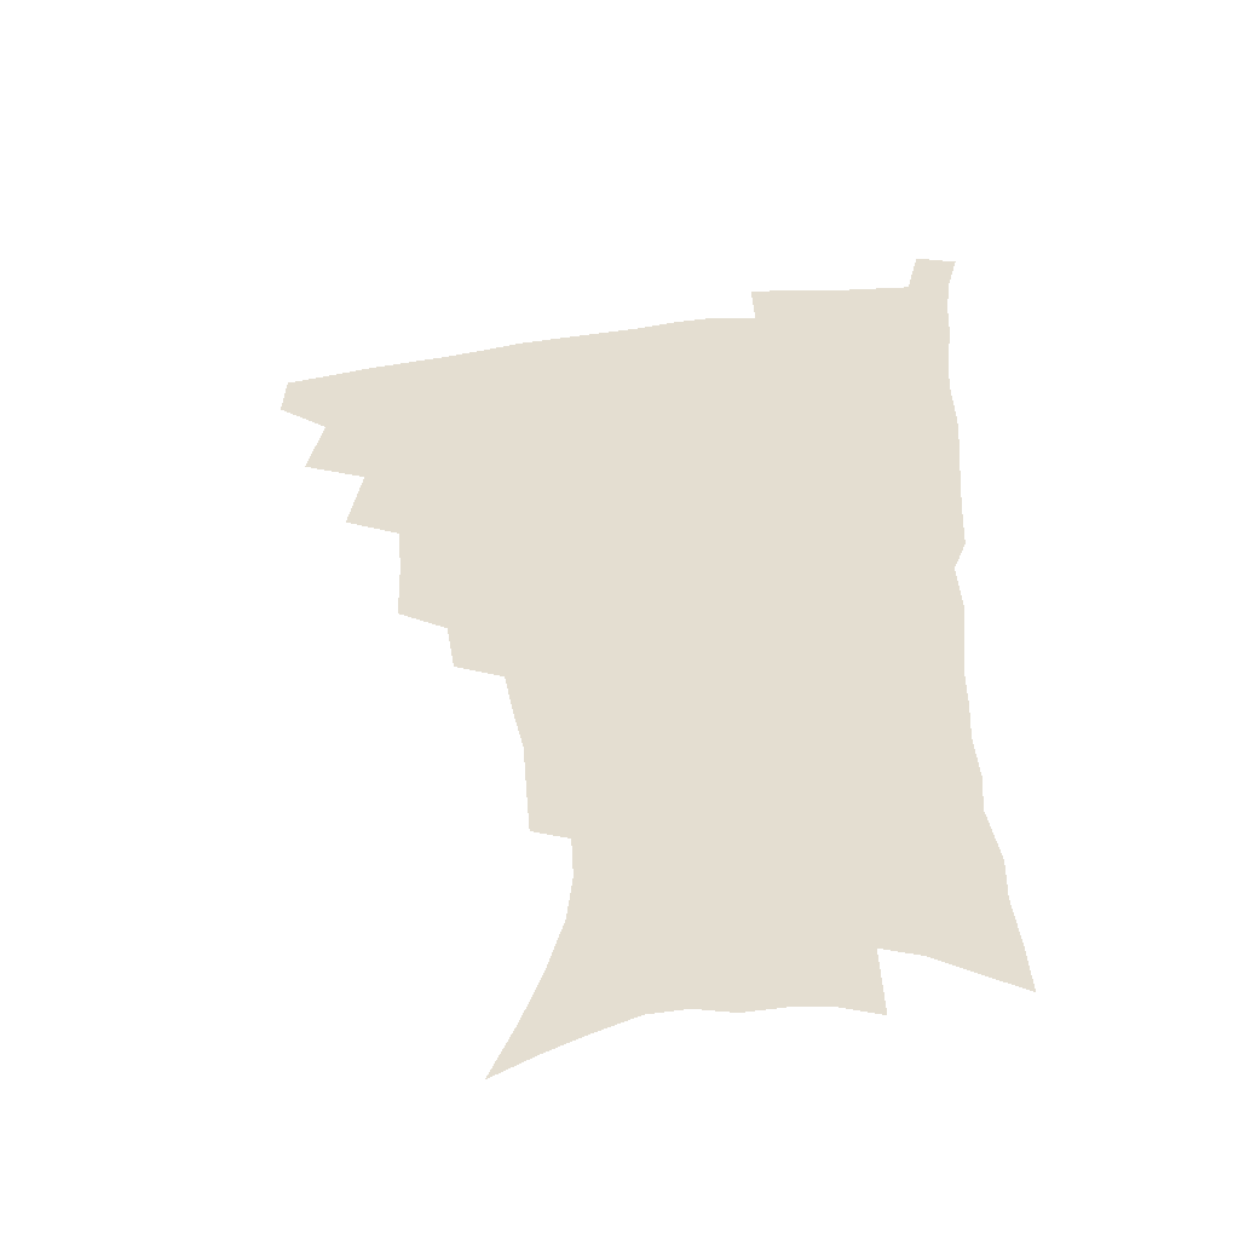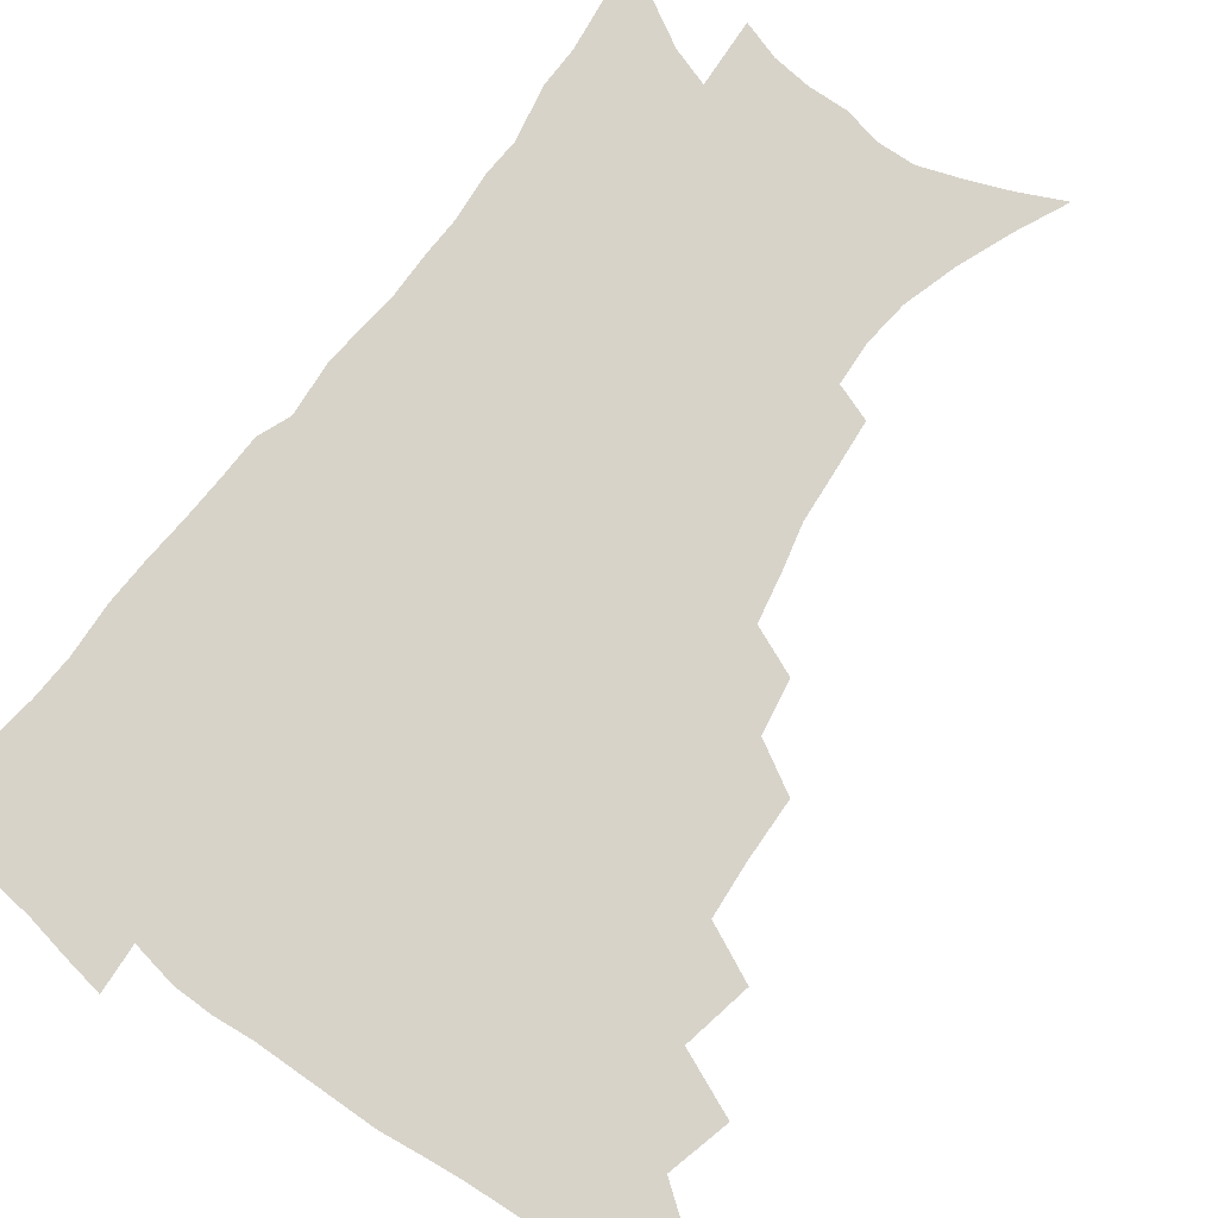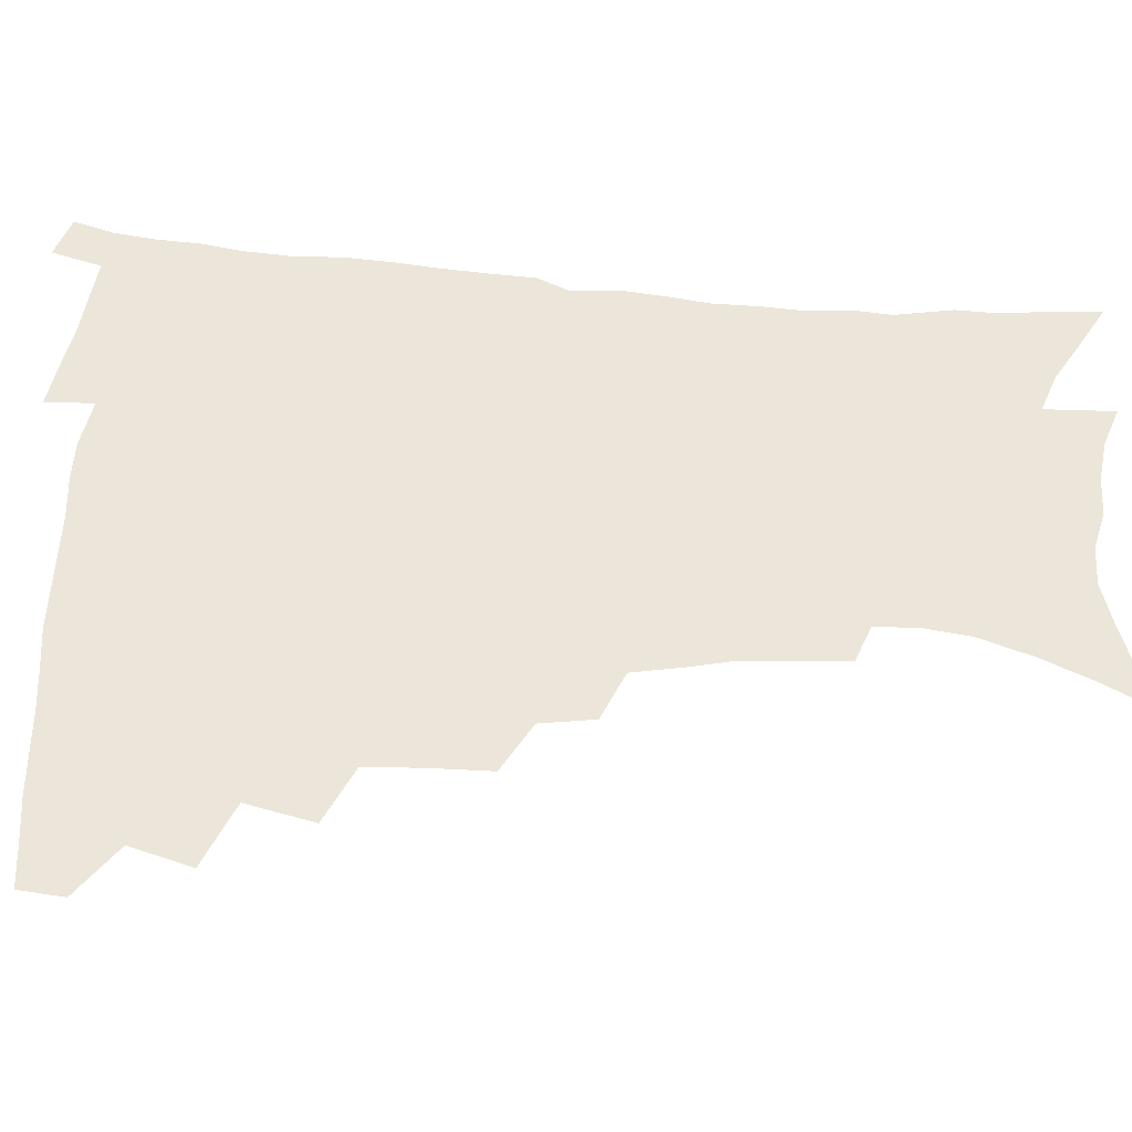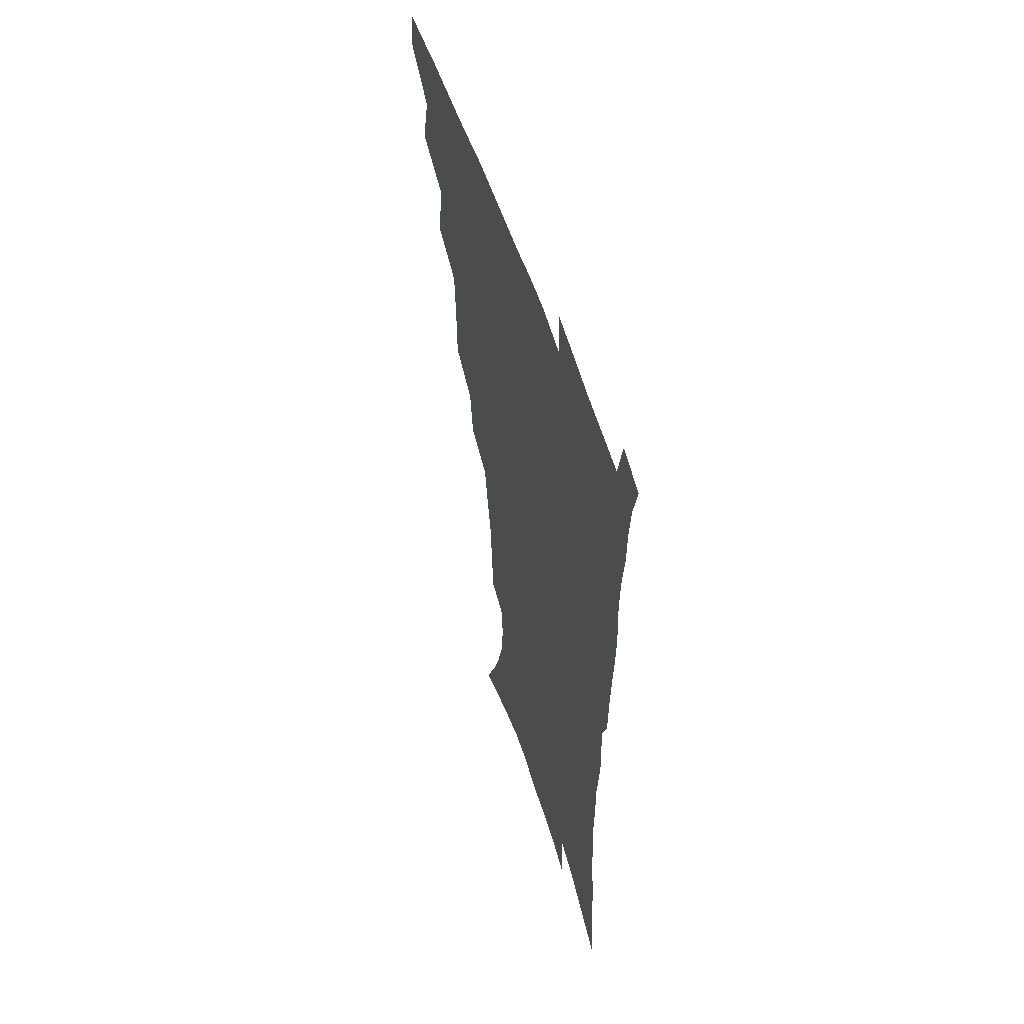
<metadata>
{"format":"obj","ext":"obj","renderer":"f3d","projection":"perspective","resolution":1024,"background":"white","views":[{"elev":-47.6,"azim":8.0,"up":"+Y"},{"elev":76.4,"azim":-143.8,"up":"+Z"},{"elev":56.5,"azim":-85.3,"up":"+Z"},{"elev":54.5,"azim":72.7,"up":"+Y"}]}
</metadata>
<code>
v 465.6 474.8 0
v 466.9 491 0
v 478.2 438.6 0
v 484.1 460.9 0
v 484.2 476.8 0
v 482.4 492.5 0
v 496.1 404.4 0
v 501.1 428.8 0
v 500.2 445.9 0
v 501.5 463.3 0
v 499.5 478.5 0
v 497.6 494.3 0
v 518.2 352.9 0
v 517.5 375.2 0
v 516.1 394.9 0
v 519.4 418 0
v 517.4 432.9 0
v 517.3 449.6 0
v 516.4 464.7 0
v 514.8 479.7 0
v 513 495.3 0
v 538.9 323.6 0
v 535.7 342.8 0
v 535.1 365.5 0
v 534.8 386.6 0
v 535.1 406 0
v 533.9 420.6 0
v 533.6 436.6 0
v 532.7 451.5 0
v 531.4 466.2 0
v 529.7 481.2 0
v 528.2 496.2 0
v 566.2 245.9 0
v 564.8 263.5 0
v 563.3 282.7 0
v 559.7 298 0
v 556.1 316.2 0
v 553.7 336.9 0
v 551.6 355.1 0
v 549.5 371.8 0
v 548.2 387.9 0
v 548.7 406.8 0
v 549.3 424.1 0
v 548.9 439.1 0
v 547.6 453.3 0
v 546 467.7 0
v 544.4 482.5 0
v 542.8 497.7 0
v 555.8 151.7 0
v 564.7 170.9 0
v 572.3 189.8 0
v 578.1 209.1 0
v 580.1 225.8 0
v 579.3 241.1 0
v 578.3 260.4 0
v 576.4 276.9 0
v 574 292.7 0
v 571.5 309.7 0
v 568.9 326.5 0
v 567.2 345.2 0
v 565.4 361.7 0
v 565.1 379.8 0
v 564.5 396.1 0
v 564.2 411.9 0
v 563.8 426.8 0
v 563.1 440.7 0
v 562.8 454.6 0
v 561.1 468.6 0
v 559.1 483.6 0
v 557.2 499.4 0
v 571.7 159.3 0
v 580.4 179.4 0
v 587.5 200.7 0
v 590.1 217.7 0
v 591.1 235.7 0
v 589.8 250.3 0
v 589.1 269.1 0
v 587.7 286.7 0
v 585.7 302.6 0
v 583.7 318.6 0
v 581.7 334.3 0
v 580.1 350.7 0
v 579.2 367.5 0
v 578.4 383.2 0
v 578.3 399.8 0
v 578 414.6 0
v 577.4 428.3 0
v 577.2 442.1 0
v 576.8 455.6 0
v 575.5 469.4 0
v 573.8 484.2 0
v 572 499.7 0
v 586.4 165 0
v 593.8 184.8 0
v 599.8 207.4 0
v 601.6 225.6 0
v 601.6 242 0
v 600.8 258.4 0
v 599.6 274.1 0
v 598.3 290.9 0
v 596.8 308.2 0
v 595.1 322.6 0
v 593.9 339.4 0
v 592.6 354.3 0
v 592 370.8 0
v 591.4 385.7 0
v 591.3 401.4 0
v 591.1 416.1 0
v 591.1 430.2 0
v 590.6 443 0
v 590.1 456.4 0
v 589.6 469.9 0
v 588.4 484.1 0
v 586.5 500 0
v 601.3 170.1 0
v 608.2 192.7 0
v 611.2 212.4 0
v 611.9 228.7 0
v 611.7 244.6 0
v 610.9 260.2 0
v 610.3 279.7 0
v 609.1 294.8 0
v 607.8 309.9 0
v 606.8 327.3 0
v 605.6 341.1 0
v 604.7 355.8 0
v 604.2 372 0
v 604.1 387.9 0
v 604 402.7 0
v 604.2 417.3 0
v 604 430 0
v 603.9 443.5 0
v 603.9 457 0
v 603.4 470.2 0
v 602.8 484 0
v 600.9 500.2 0
v 614.8 170.7 0
v 619.9 194.4 0
v 621.9 213.9 0
v 622.5 232.5 0
v 622 246.7 0
v 621.6 265.4 0
v 620.8 280.9 0
v 619.8 296.8 0
v 618.9 313.2 0
v 618.1 328.1 0
v 617.4 343.5 0
v 616.9 358.7 0
v 616.7 374.7 0
v 616.5 388.7 0
v 616.4 401.8 0
v 617 418.3 0
v 617.2 430.8 0
v 617.5 444.3 0
v 617.4 457.4 0
v 616.9 470.9 0
v 616.7 484.5 0
v 614.9 501.5 0
v 628.2 167.7 0
v 631.6 194.4 0
v 632.8 215.9 0
v 633 233.7 0
v 632.7 249.7 0
v 632.3 264.2 0
v 631.5 280.4 0
v 630.7 296.3 0
v 629.9 313.2 0
v 629.4 329.8 0
v 629 344 0
v 628.8 359.6 0
v 628.7 374.4 0
v 628.8 389.3 0
v 629 403.4 0
v 629.3 417.6 0
v 630 430.1 0
v 630.6 445 0
v 630.9 457.5 0
v 631.1 470.7 0
v 630.7 485 0
v 629.2 501.5 0
v 642.4 168.2 0
v 643.6 194.5 0
v 644 212.2 0
v 643.5 232.6 0
v 643.4 248.9 0
v 642.9 264 0
v 642.1 280.8 0
v 641.6 296.7 0
v 641.2 311.8 0
v 640.6 329 0
v 640.7 343 0
v 640.4 359.1 0
v 640.8 373.2 0
v 640.9 388.7 0
v 641.2 402.6 0
v 641.5 417.1 0
v 642.7 429.2 0
v 643.3 443.9 0
v 644.1 457.1 0
v 644.7 470.4 0
v 645.4 484 0
v 645.7 498.4 0
v 644.7 515.9 0
v 656.3 166.5 0
v 655.8 191.8 0
v 655.2 211.7 0
v 655.7 226.1 0
v 654.1 247.6 0
v 653.4 264.4 0
v 652.7 280.6 0
v 652.2 296.9 0
v 652.4 310.3 0
v 651.9 327.3 0
v 652.3 341.3 0
v 653 355 0
v 652.9 371.3 0
v 653.1 386.7 0
v 653.7 400.7 0
v 654.3 414.8 0
v 655.4 428.4 0
v 656.1 443.5 0
v 657.2 456.3 0
v 658.3 469.6 0
v 659.4 483.1 0
v 660 497.2 0
v 659.7 513.3 0
v 670 162.1 0
v 668.8 186.8 0
v 667.4 207.1 0
v 666.6 225.2 0
v 665.3 244.5 0
v 664.2 262.4 0
v 663.3 279.7 0
v 663.1 294.8 0
v 663.3 309.1 0
v 663.1 324.8 0
v 664.5 337.6 0
v 664.8 353 0
v 665.2 368 0
v 665.3 384 0
v 666.1 398.4 0
v 666.3 414 0
v 668.4 426.5 0
v 669.2 441.3 0
v 670.5 454.9 0
v 671.8 468.3 0
v 673.1 482 0
v 674.3 495.4 0
v 675 510.3 0
v 682.6 182.2 0
v 680 202.5 0
v 677.8 222.7 0
v 677.5 238.6 0
v 676.7 255.3 0
v 676 272 0
v 675.2 288.7 0
v 674.9 304.5 0
v 675.9 318.4 0
v 677.1 332.1 0
v 677.1 348.4 0
v 677.6 363.9 0
v 678.7 378.6 0
v 679.5 393.6 0
v 681.1 407.9 0
v 681.6 423.5 0
v 683 437.7 0
v 683.7 453.3 0
v 685.2 467.1 0
v 686.6 480.7 0
v 688.2 494.4 0
v 689.4 508.7 0
v 697.4 173.6 0
v 694 194.7 0
v 692.8 212 0
v 690.2 231.7 0
v 689.6 247.7 0
v 688.8 264.3 0
v 688.7 279.7 0
v 688 296.4 0
v 689 310.5 0
v 690 325.1 0
v 689.9 341.8 0
v 690.5 357.6 0
v 692.5 371.5 0
v 694.4 386 0
v 695.2 402 0
v 694.8 419.5 0
v 697 433.6 0
v 698.3 448.8 0
v 699.1 464.4 0
v 700.5 478.7 0
v 702.2 492.9 0
v 703.8 506.9 0
v 708.3 524.8 0
v 711.9 165.6 0
v 710.5 182.7 0
v 708.2 201 0
v 708.5 215.8 0
v 704.6 236.6 0
v 705.5 250.1 0
v 704 267.4 0
v 704.6 282 0
v 704.5 297.9 0
v 706.1 311.9 0
v 707.5 326.9 0
v 706.1 346.3 0
v 710.8 357.9 0
v 711.3 374.6 0
v 712.3 391.1 0
v 713.6 407.4 0
v 714.4 424 0
v 713.5 443.4 0
v 714.4 459.8 0
v 716.5 474.7 0
v 717.1 490.6 0
v 718.8 505.1 0
v 722.7 519.7 0
f 4 5 1
f 1 5 2
f 5 6 2
f 8 9 3
f 3 9 4
f 9 10 4
f 4 10 5
f 10 11 5
f 5 11 6
f 11 12 6
f 15 16 7
f 7 16 8
f 16 17 8
f 8 17 9
f 17 18 9
f 9 18 10
f 18 19 10
f 10 19 11
f 19 20 11
f 11 20 12
f 20 21 12
f 23 24 13
f 13 24 14
f 24 25 14
f 14 25 15
f 25 26 15
f 15 26 16
f 26 27 16
f 16 27 17
f 27 28 17
f 17 28 18
f 28 29 18
f 18 29 19
f 29 30 19
f 19 30 20
f 30 31 20
f 20 31 21
f 31 32 21
f 37 38 22
f 22 38 23
f 38 39 23
f 23 39 24
f 39 40 24
f 24 40 25
f 40 41 25
f 25 41 26
f 41 42 26
f 26 42 27
f 42 43 27
f 27 43 28
f 43 44 28
f 28 44 29
f 44 45 29
f 29 45 30
f 45 46 30
f 30 46 31
f 46 47 31
f 31 47 32
f 47 48 32
f 54 55 33
f 33 55 34
f 55 56 34
f 34 56 35
f 56 57 35
f 35 57 36
f 57 58 36
f 36 58 37
f 58 59 37
f 37 59 38
f 59 60 38
f 38 60 39
f 60 61 39
f 39 61 40
f 61 62 40
f 40 62 41
f 62 63 41
f 41 63 42
f 63 64 42
f 42 64 43
f 64 65 43
f 43 65 44
f 65 66 44
f 44 66 45
f 66 67 45
f 45 67 46
f 67 68 46
f 46 68 47
f 68 69 47
f 47 69 48
f 69 70 48
f 49 71 50
f 71 72 50
f 50 72 51
f 72 73 51
f 51 73 52
f 73 74 52
f 52 74 53
f 74 75 53
f 53 75 54
f 75 76 54
f 54 76 55
f 76 77 55
f 55 77 56
f 77 78 56
f 56 78 57
f 78 79 57
f 57 79 58
f 79 80 58
f 58 80 59
f 80 81 59
f 59 81 60
f 81 82 60
f 60 82 61
f 82 83 61
f 61 83 62
f 83 84 62
f 62 84 63
f 84 85 63
f 63 85 64
f 85 86 64
f 64 86 65
f 86 87 65
f 65 87 66
f 87 88 66
f 66 88 67
f 88 89 67
f 67 89 68
f 89 90 68
f 68 90 69
f 90 91 69
f 69 91 70
f 91 92 70
f 71 93 72
f 93 94 72
f 72 94 73
f 94 95 73
f 73 95 74
f 95 96 74
f 74 96 75
f 96 97 75
f 75 97 76
f 97 98 76
f 76 98 77
f 98 99 77
f 77 99 78
f 99 100 78
f 78 100 79
f 100 101 79
f 79 101 80
f 101 102 80
f 80 102 81
f 102 103 81
f 81 103 82
f 103 104 82
f 82 104 83
f 104 105 83
f 83 105 84
f 105 106 84
f 84 106 85
f 106 107 85
f 85 107 86
f 107 108 86
f 86 108 87
f 108 109 87
f 87 109 88
f 109 110 88
f 88 110 89
f 110 111 89
f 89 111 90
f 111 112 90
f 90 112 91
f 112 113 91
f 91 113 92
f 113 114 92
f 93 115 94
f 115 116 94
f 94 116 95
f 116 117 95
f 95 117 96
f 117 118 96
f 96 118 97
f 118 119 97
f 97 119 98
f 119 120 98
f 98 120 99
f 120 121 99
f 99 121 100
f 121 122 100
f 100 122 101
f 122 123 101
f 101 123 102
f 123 124 102
f 102 124 103
f 124 125 103
f 103 125 104
f 125 126 104
f 104 126 105
f 126 127 105
f 105 127 106
f 127 128 106
f 106 128 107
f 128 129 107
f 107 129 108
f 129 130 108
f 108 130 109
f 130 131 109
f 109 131 110
f 131 132 110
f 110 132 111
f 132 133 111
f 111 133 112
f 133 134 112
f 112 134 113
f 134 135 113
f 113 135 114
f 135 136 114
f 115 137 116
f 137 138 116
f 116 138 117
f 138 139 117
f 117 139 118
f 139 140 118
f 118 140 119
f 140 141 119
f 119 141 120
f 141 142 120
f 120 142 121
f 142 143 121
f 121 143 122
f 143 144 122
f 122 144 123
f 144 145 123
f 123 145 124
f 145 146 124
f 124 146 125
f 146 147 125
f 125 147 126
f 147 148 126
f 126 148 127
f 148 149 127
f 127 149 128
f 149 150 128
f 128 150 129
f 150 151 129
f 129 151 130
f 151 152 130
f 130 152 131
f 152 153 131
f 131 153 132
f 153 154 132
f 132 154 133
f 154 155 133
f 133 155 134
f 155 156 134
f 134 156 135
f 156 157 135
f 135 157 136
f 157 158 136
f 137 159 138
f 159 160 138
f 138 160 139
f 160 161 139
f 139 161 140
f 161 162 140
f 140 162 141
f 162 163 141
f 141 163 142
f 163 164 142
f 142 164 143
f 164 165 143
f 143 165 144
f 165 166 144
f 144 166 145
f 166 167 145
f 145 167 146
f 167 168 146
f 146 168 147
f 168 169 147
f 147 169 148
f 169 170 148
f 148 170 149
f 170 171 149
f 149 171 150
f 171 172 150
f 150 172 151
f 172 173 151
f 151 173 152
f 173 174 152
f 152 174 153
f 174 175 153
f 153 175 154
f 175 176 154
f 154 176 155
f 176 177 155
f 155 177 156
f 177 178 156
f 156 178 157
f 178 179 157
f 157 179 158
f 179 180 158
f 159 181 160
f 181 182 160
f 160 182 161
f 182 183 161
f 161 183 162
f 183 184 162
f 162 184 163
f 184 185 163
f 163 185 164
f 185 186 164
f 164 186 165
f 186 187 165
f 165 187 166
f 187 188 166
f 166 188 167
f 188 189 167
f 167 189 168
f 189 190 168
f 168 190 169
f 190 191 169
f 169 191 170
f 191 192 170
f 170 192 171
f 192 193 171
f 171 193 172
f 193 194 172
f 172 194 173
f 194 195 173
f 173 195 174
f 195 196 174
f 174 196 175
f 196 197 175
f 175 197 176
f 197 198 176
f 176 198 177
f 198 199 177
f 177 199 178
f 199 200 178
f 178 200 179
f 200 201 179
f 179 201 180
f 201 202 180
f 181 204 182
f 204 205 182
f 182 205 183
f 205 206 183
f 183 206 184
f 206 207 184
f 184 207 185
f 207 208 185
f 185 208 186
f 208 209 186
f 186 209 187
f 209 210 187
f 187 210 188
f 210 211 188
f 188 211 189
f 211 212 189
f 189 212 190
f 212 213 190
f 190 213 191
f 213 214 191
f 191 214 192
f 214 215 192
f 192 215 193
f 215 216 193
f 193 216 194
f 216 217 194
f 194 217 195
f 217 218 195
f 195 218 196
f 218 219 196
f 196 219 197
f 219 220 197
f 197 220 198
f 220 221 198
f 198 221 199
f 221 222 199
f 199 222 200
f 222 223 200
f 200 223 201
f 223 224 201
f 201 224 202
f 224 225 202
f 202 225 203
f 225 226 203
f 204 227 205
f 227 228 205
f 205 228 206
f 228 229 206
f 206 229 207
f 229 230 207
f 207 230 208
f 230 231 208
f 208 231 209
f 231 232 209
f 209 232 210
f 232 233 210
f 210 233 211
f 233 234 211
f 211 234 212
f 234 235 212
f 212 235 213
f 235 236 213
f 213 236 214
f 236 237 214
f 214 237 215
f 237 238 215
f 215 238 216
f 238 239 216
f 216 239 217
f 239 240 217
f 217 240 218
f 240 241 218
f 218 241 219
f 241 242 219
f 219 242 220
f 242 243 220
f 220 243 221
f 243 244 221
f 221 244 222
f 244 245 222
f 222 245 223
f 245 246 223
f 223 246 224
f 246 247 224
f 224 247 225
f 247 248 225
f 225 248 226
f 248 249 226
f 228 250 229
f 250 251 229
f 229 251 230
f 251 252 230
f 230 252 231
f 252 253 231
f 231 253 232
f 253 254 232
f 232 254 233
f 254 255 233
f 233 255 234
f 255 256 234
f 234 256 235
f 256 257 235
f 235 257 236
f 257 258 236
f 236 258 237
f 258 259 237
f 237 259 238
f 259 260 238
f 238 260 239
f 260 261 239
f 239 261 240
f 261 262 240
f 240 262 241
f 262 263 241
f 241 263 242
f 263 264 242
f 242 264 243
f 264 265 243
f 243 265 244
f 265 266 244
f 244 266 245
f 266 267 245
f 245 267 246
f 267 268 246
f 246 268 247
f 268 269 247
f 247 269 248
f 269 270 248
f 248 270 249
f 270 271 249
f 250 272 251
f 272 273 251
f 251 273 252
f 273 274 252
f 252 274 253
f 274 275 253
f 253 275 254
f 275 276 254
f 254 276 255
f 276 277 255
f 255 277 256
f 277 278 256
f 256 278 257
f 278 279 257
f 257 279 258
f 279 280 258
f 258 280 259
f 280 281 259
f 259 281 260
f 281 282 260
f 260 282 261
f 282 283 261
f 261 283 262
f 283 284 262
f 262 284 263
f 284 285 263
f 263 285 264
f 285 286 264
f 264 286 265
f 286 287 265
f 265 287 266
f 287 288 266
f 266 288 267
f 288 289 267
f 267 289 268
f 289 290 268
f 268 290 269
f 290 291 269
f 269 291 270
f 291 292 270
f 270 292 271
f 292 293 271
f 272 295 273
f 295 296 273
f 273 296 274
f 296 297 274
f 274 297 275
f 297 298 275
f 275 298 276
f 298 299 276
f 276 299 277
f 299 300 277
f 277 300 278
f 300 301 278
f 278 301 279
f 301 302 279
f 279 302 280
f 302 303 280
f 280 303 281
f 303 304 281
f 281 304 282
f 304 305 282
f 282 305 283
f 305 306 283
f 283 306 284
f 306 307 284
f 284 307 285
f 307 308 285
f 285 308 286
f 308 309 286
f 286 309 287
f 309 310 287
f 287 310 288
f 310 311 288
f 288 311 289
f 311 312 289
f 289 312 290
f 312 313 290
f 290 313 291
f 313 314 291
f 291 314 292
f 314 315 292
f 292 315 293
f 315 316 293
f 293 316 294
f 316 317 294

</code>
